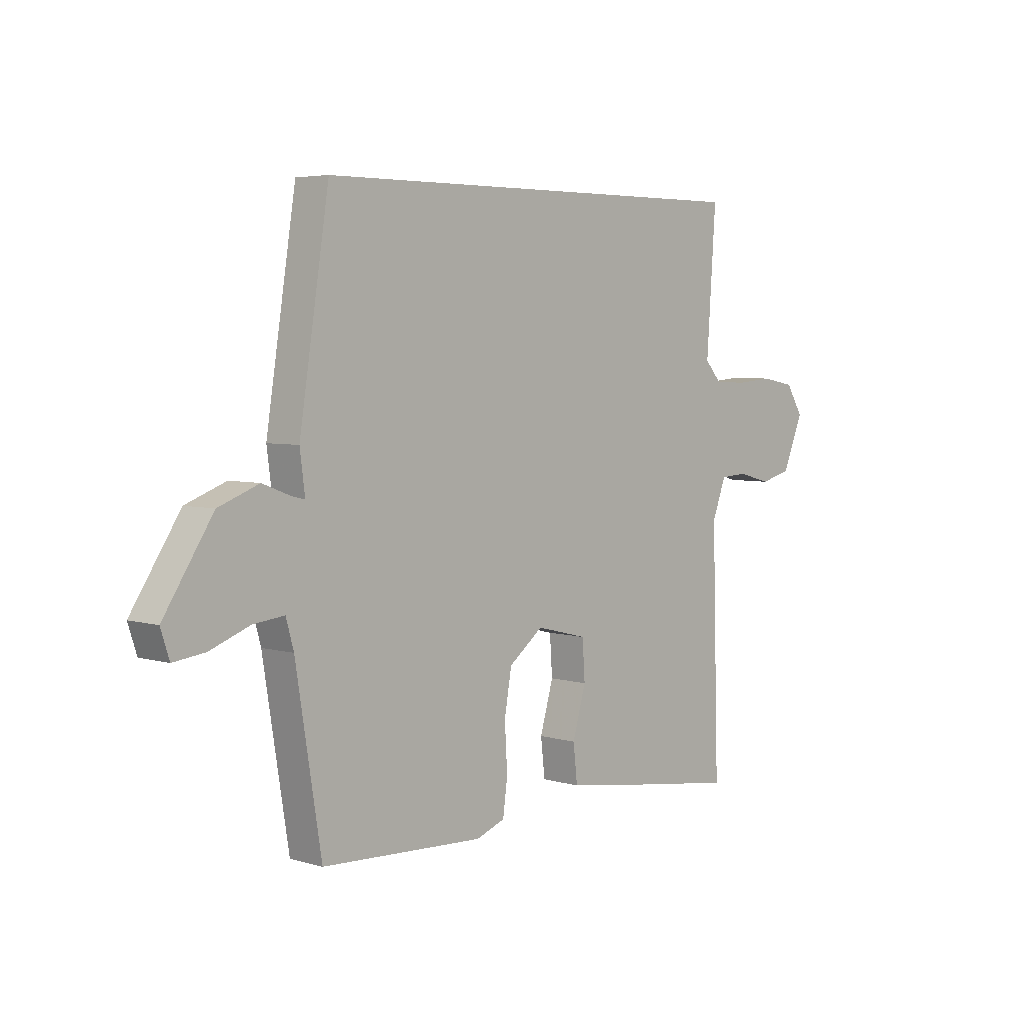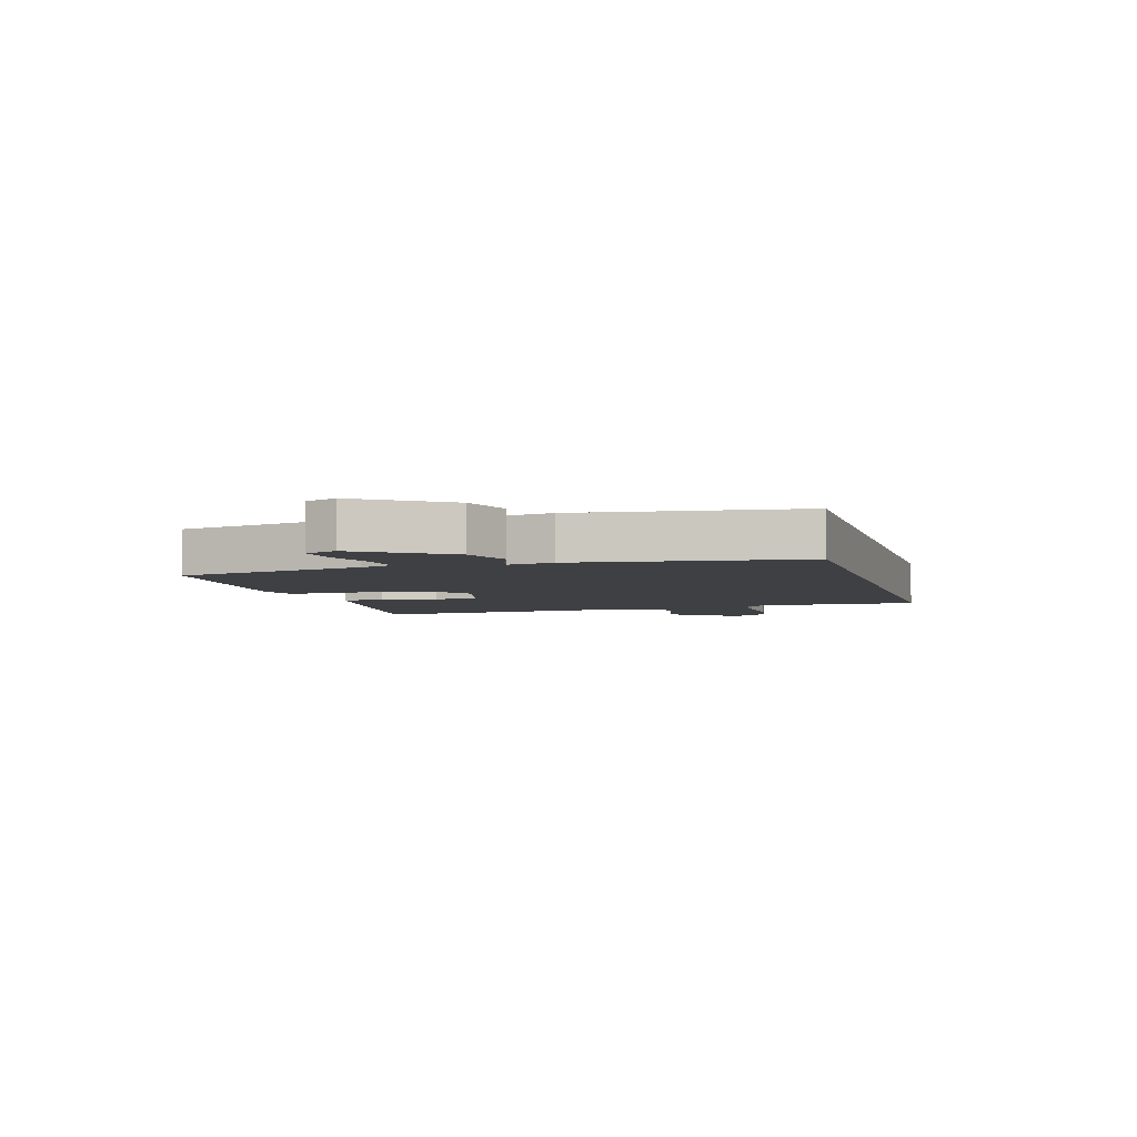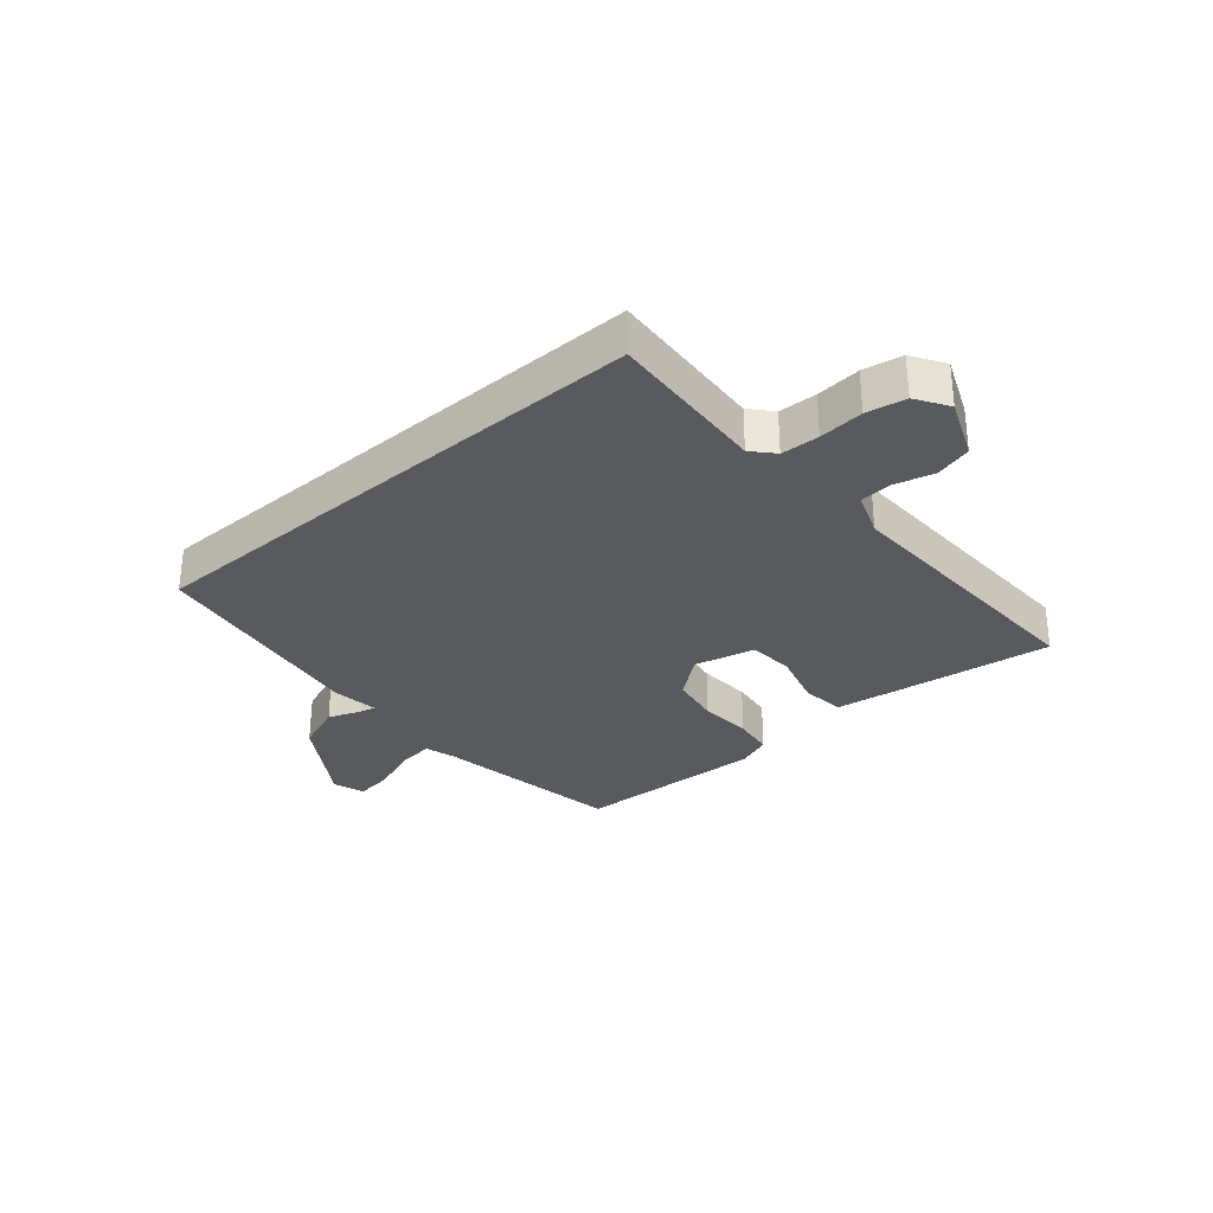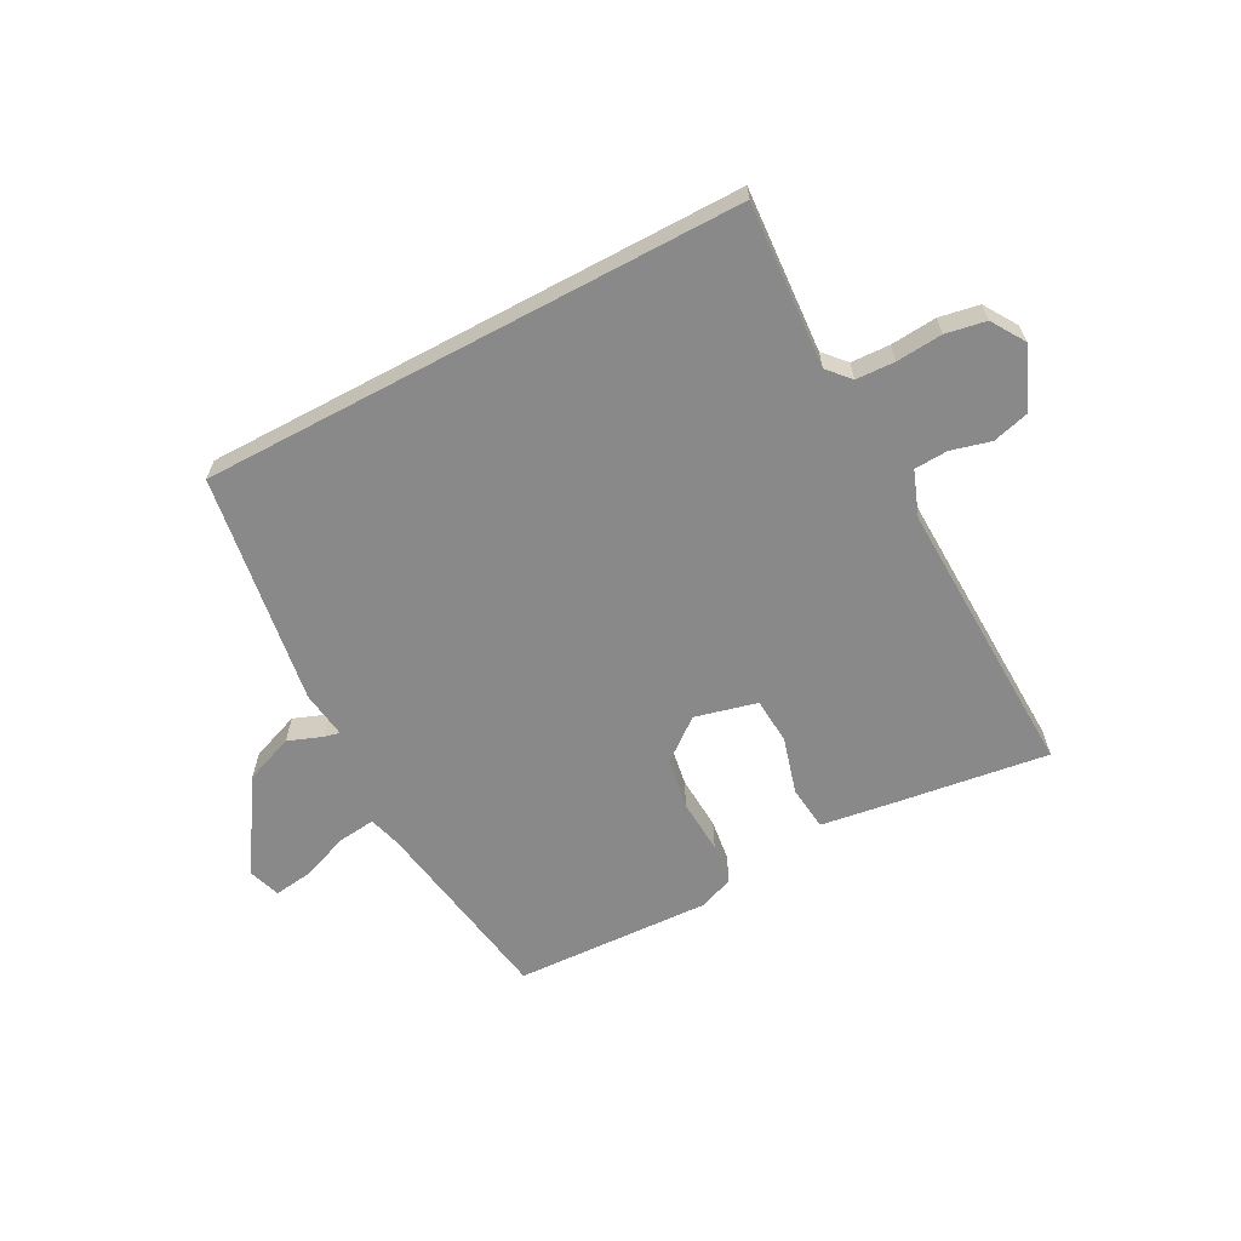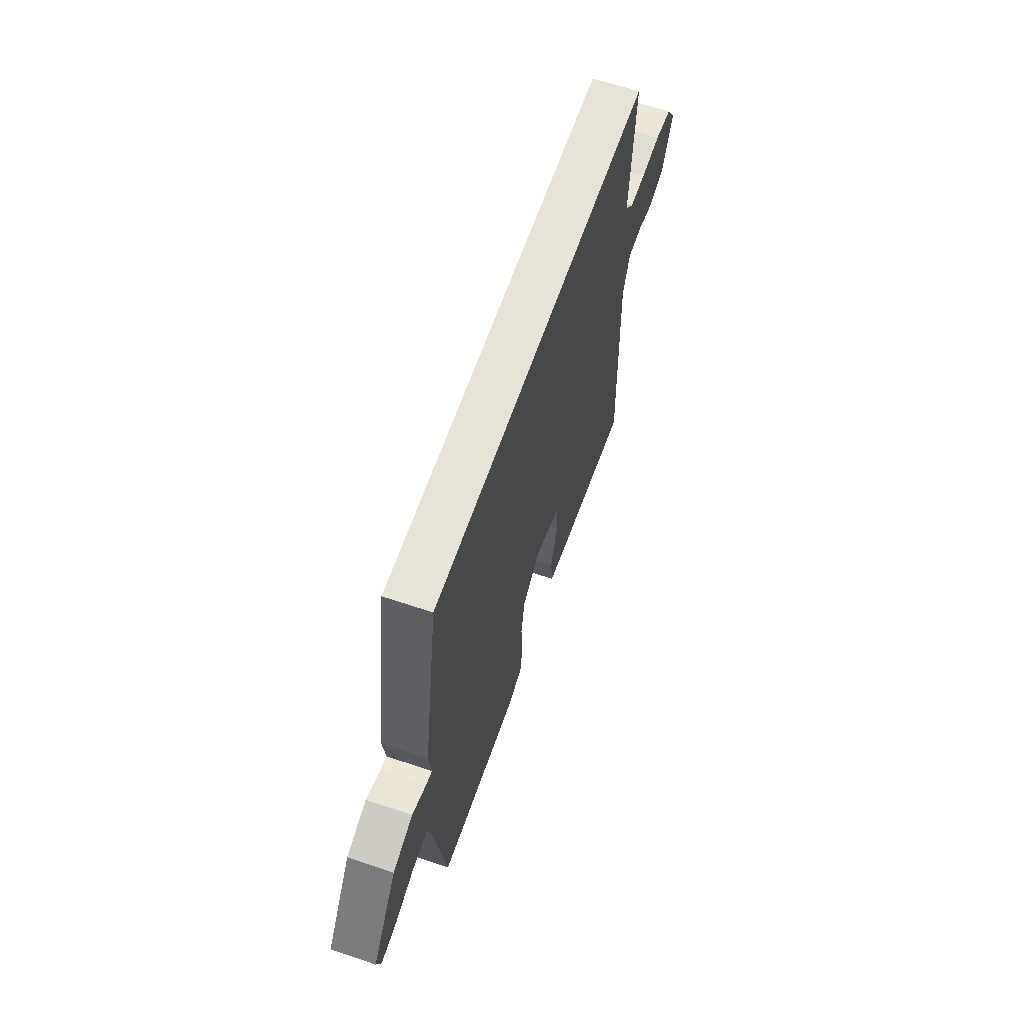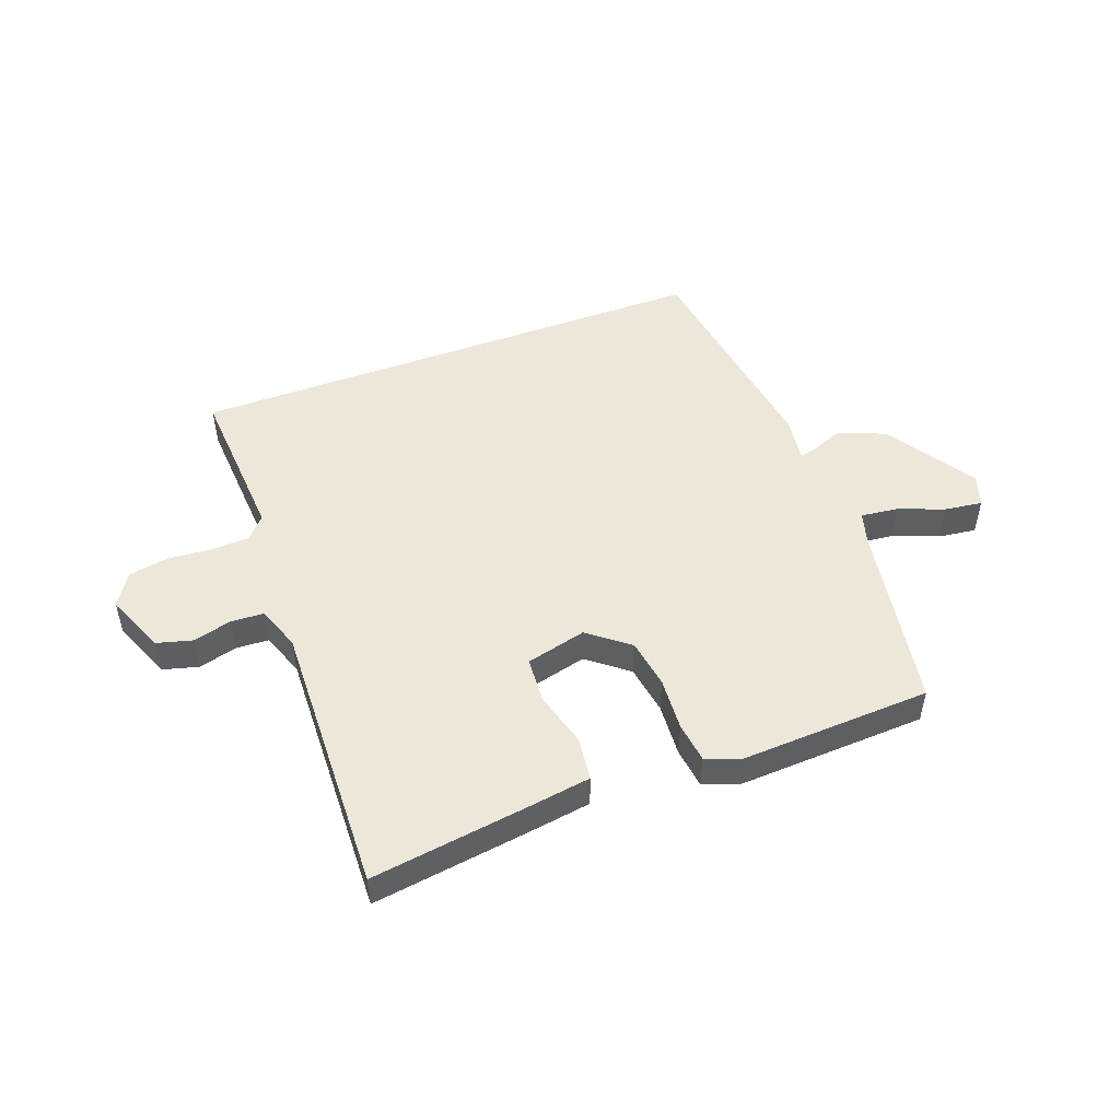
<metadata>
{"format":"obj","ext":"obj","renderer":"f3d","projection":"perspective","resolution":1024,"background":"white","views":[{"elev":4.8,"azim":-47.0,"up":"+Z"},{"elev":-5.1,"azim":-73.0,"up":"+Y"},{"elev":-30.9,"azim":40.8,"up":"+Y"},{"elev":-63.3,"azim":28.1,"up":"+Y"},{"elev":62.7,"azim":-71.1,"up":"+Z"},{"elev":50.2,"azim":159.8,"up":"+Y"}]}
</metadata>
<code>
v 0.496 0.07 -0.491
v 0.238 0.07 -0.455
v 0.131 0.07 -0.439
v 0.123 0.07 -0.367
v 0.149 0.07 -0.276
v 0.144 0.07 -0.201
v 0.044 0.07 -0.176
v -0.023 0.07 -0.228
v -0.037 0.07 -0.31
v -0.032 0.07 -0.398
v -0.041 0.07 -0.465
v -0.097 0.07 -0.486
v -0.414 0.07 -0.471
v -0.464 0.07 -0.16
v -0.479 0.07 -0.106
v -0.54 0.07 -0.113
v -0.617 0.07 -0.142
v -0.679 0.07 -0.15
v -0.696 0.07 -0.098
v -0.6 0.07 0.049
v -0.521 0.07 0.079
v -0.466 0.07 0.058
v -0.441 0.07 0.052
v -0.451 0.07 0.128
v -0.393 0.07 0.5
v 0.479 0.07 0.5
v 0.461 0.07 0.235
v 0.493 0.07 0.199
v 0.556 0.07 0.196
v 0.63 0.07 0.202
v 0.695 0.07 0.19
v 0.729 0.07 0.136
v 0.688 0.07 0.038
v 0.628 0.07 0.022
v 0.564 0.07 0.039
v 0.51 0.07 0.036
v 0.483 0.07 -0.036
v 0.496 0 -0.491
v 0.238 0 -0.455
v 0.131 0 -0.439
v 0.123 0 -0.367
v 0.149 0 -0.276
v 0.144 0 -0.201
v 0.044 0 -0.176
v -0.023 0 -0.228
v -0.037 0 -0.31
v -0.032 0 -0.398
v -0.041 0 -0.465
v -0.097 0 -0.486
v -0.414 0 -0.471
v -0.464 0 -0.16
v -0.479 0 -0.106
v -0.54 0 -0.113
v -0.617 0 -0.142
v -0.679 0 -0.15
v -0.696 0 -0.098
v -0.6 0 0.049
v -0.521 0 0.079
v -0.466 0 0.058
v -0.441 0 0.052
v -0.451 0 0.128
v -0.393 0 0.5
v 0.479 0 0.5
v 0.461 0 0.235
v 0.493 0 0.199
v 0.556 0 0.196
v 0.63 0 0.202
v 0.695 0 0.19
v 0.729 0 0.136
v 0.688 0 0.038
v 0.628 0 0.022
v 0.564 0 0.039
v 0.51 0 0.036
v 0.483 0 -0.036
f 32 33 34 35
f 32 35 36
f 29 30 31 32
f 28 29 32 36
f 27 28 36 37
f 23 24 25 26
f 23 26 27
f 19 20 21 22
f 19 22 23
f 16 17 18 19
f 15 16 19 23
f 14 15 23 27
f 9 10 11 12
f 8 9 12 13
f 7 8 13 14
f 2 3 4 5
f 2 5 6
f 1 2 6
f 37 1 6
f 7 14 27 37
f 6 7 37
f 72 71 70 69
f 73 72 69
f 69 68 67 66
f 73 69 66 65
f 74 73 65 64
f 63 62 61 60
f 64 63 60
f 59 58 57 56
f 60 59 56
f 56 55 54 53
f 60 56 53 52
f 64 60 52 51
f 49 48 47 46
f 50 49 46 45
f 51 50 45 44
f 42 41 40 39
f 43 42 39
f 43 39 38
f 43 38 74
f 74 64 51 44
f 74 44 43
f 1 38 39 2
f 2 39 40 3
f 3 40 41 4
f 4 41 42 5
f 5 42 43 6
f 6 43 44 7
f 7 44 45 8
f 8 45 46 9
f 9 46 47 10
f 10 47 48 11
f 11 48 49 12
f 12 49 50 13
f 13 50 51 14
f 14 51 52 15
f 15 52 53 16
f 16 53 54 17
f 17 54 55 18
f 18 55 56 19
f 19 56 57 20
f 20 57 58 21
f 21 58 59 22
f 22 59 60 23
f 23 60 61 24
f 24 61 62 25
f 25 62 63 26
f 26 63 64 27
f 27 64 65 28
f 28 65 66 29
f 29 66 67 30
f 30 67 68 31
f 31 68 69 32
f 32 69 70 33
f 33 70 71 34
f 34 71 72 35
f 35 72 73 36
f 36 73 74 37
f 37 74 38 1

</code>
